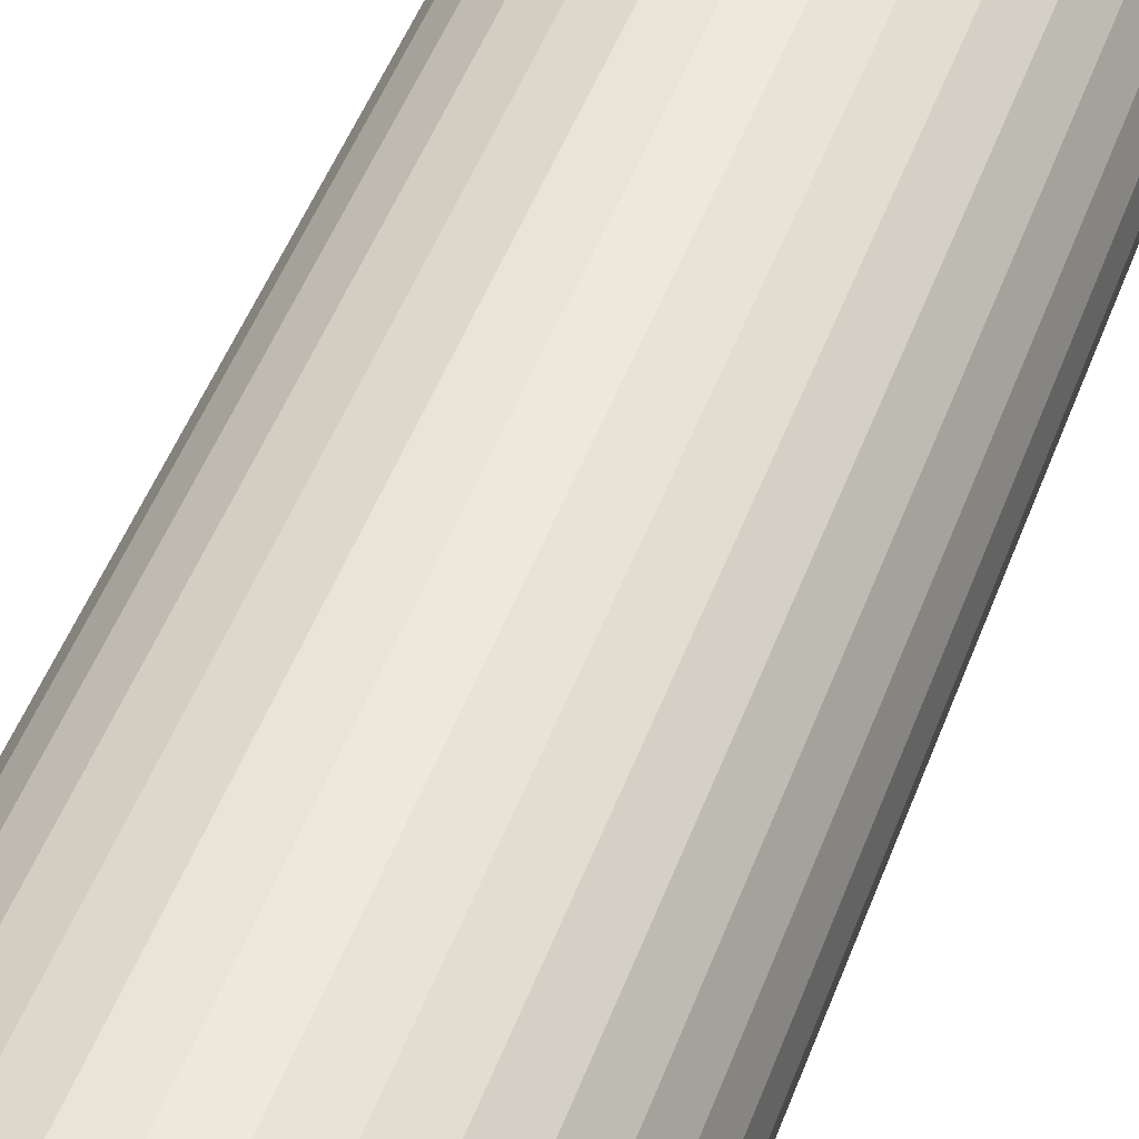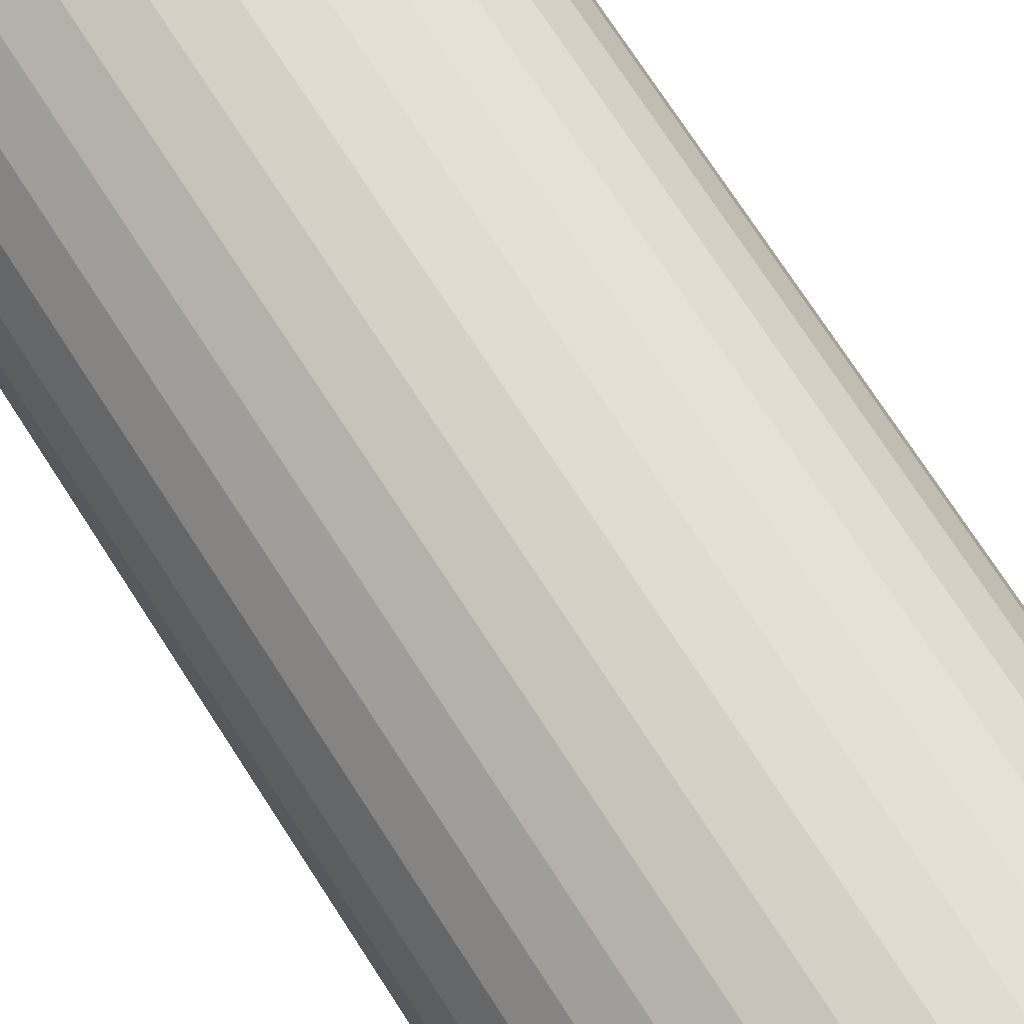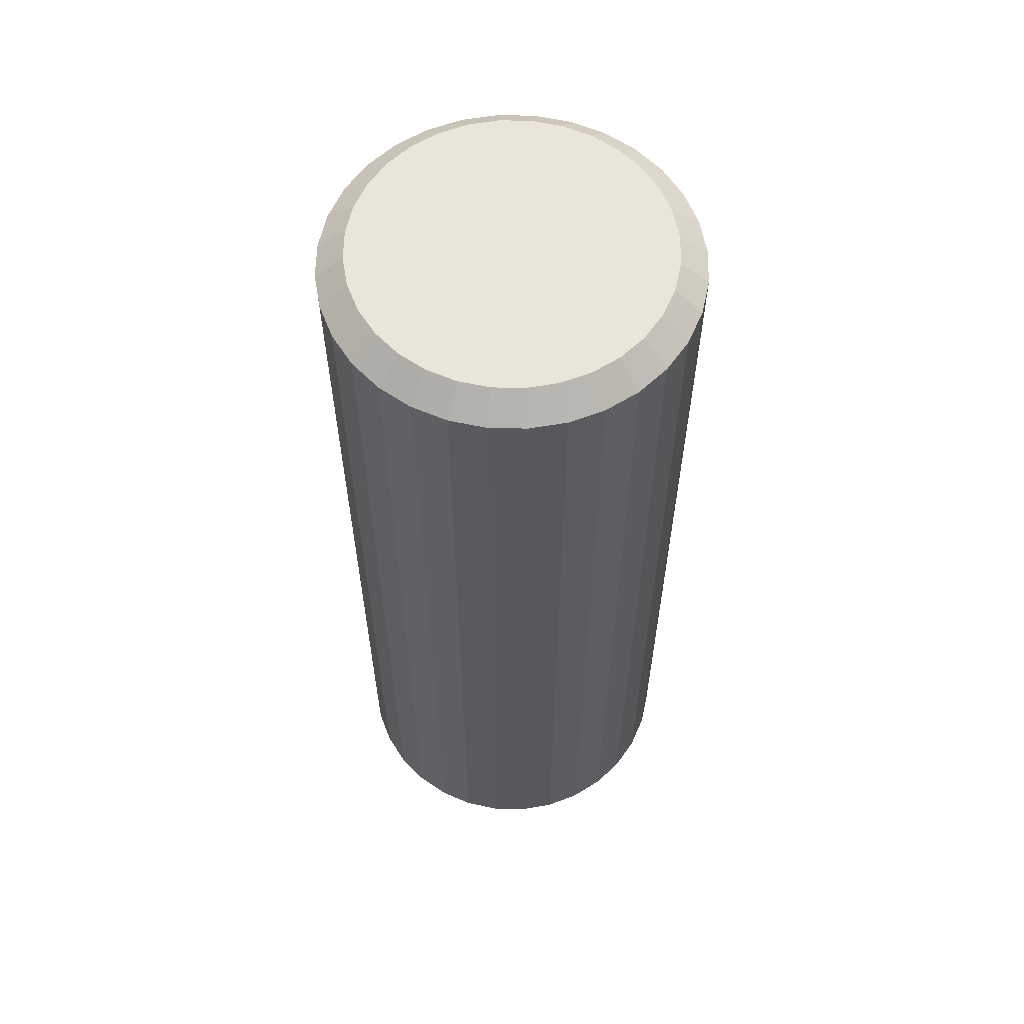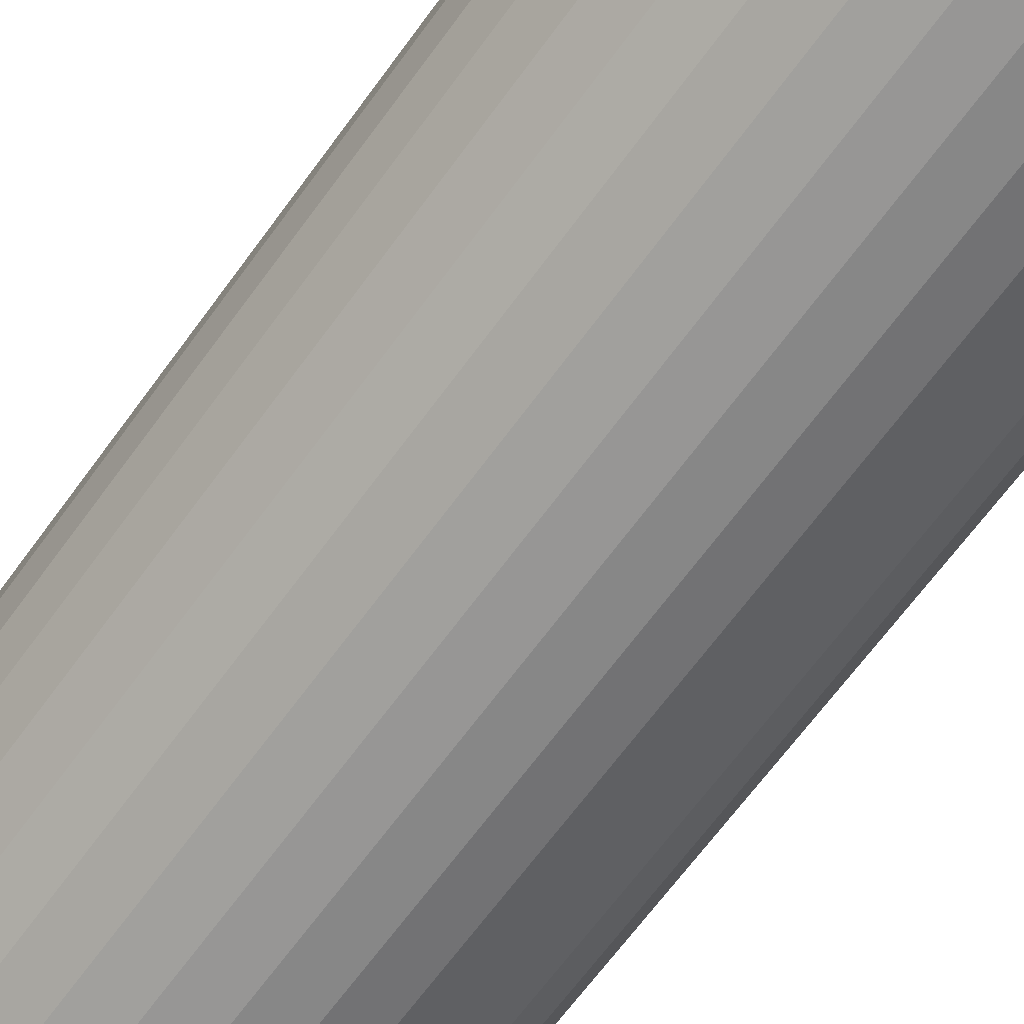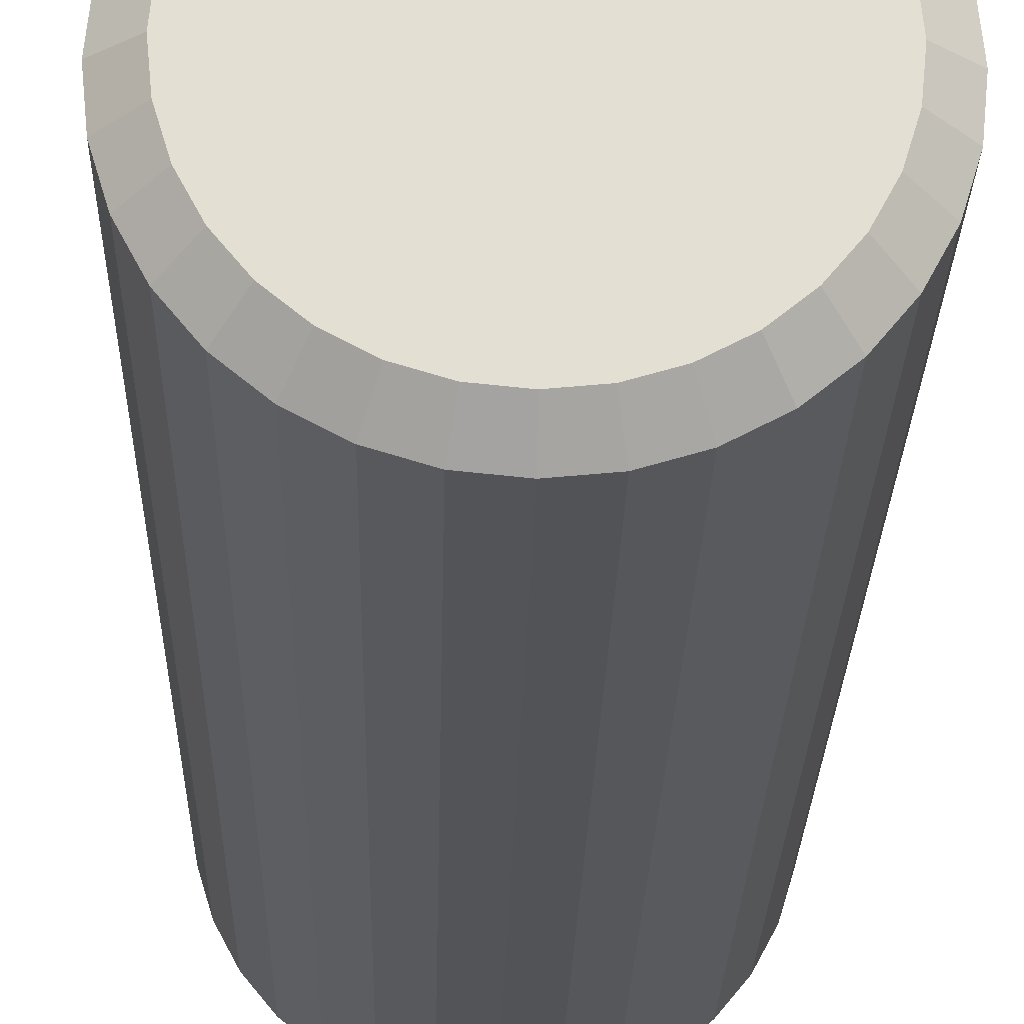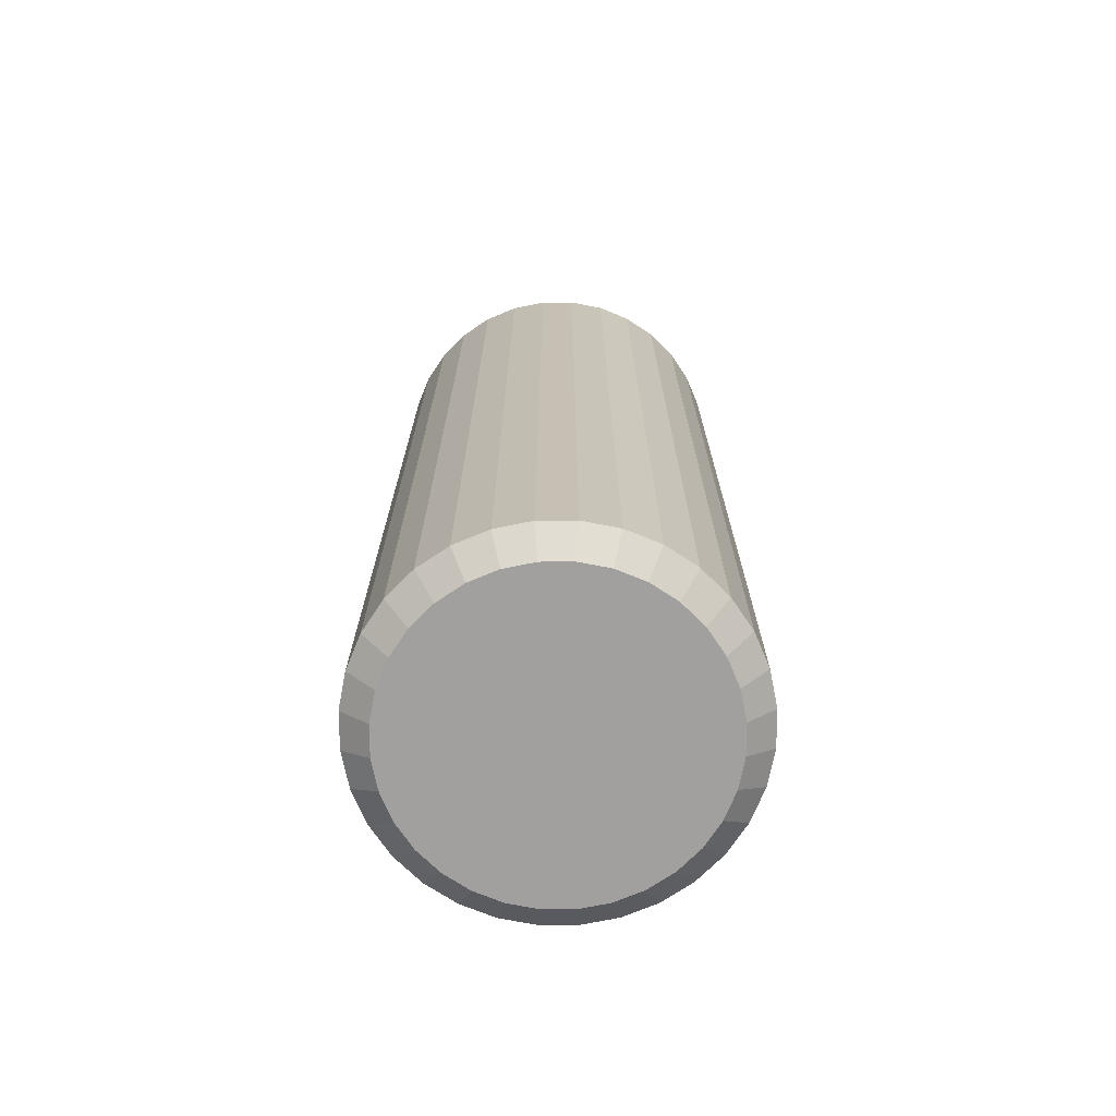
<metadata>
{"format":"obj","ext":"obj","renderer":"f3d","projection":"perspective","resolution":1024,"background":"white","views":[{"elev":51.3,"azim":20.6,"up":"+Z"},{"elev":73.4,"azim":-32.9,"up":"+Z"},{"elev":59.7,"azim":175.6,"up":"+Y"},{"elev":-65.4,"azim":-35.8,"up":"+Z"},{"elev":-23.3,"azim":-1.2,"up":"+Z"},{"elev":-71.8,"azim":-151.6,"up":"+Y"}]}
</metadata>
<code>
o dpin1_Cylinder.020
v -0 4.125 -0.2548
v 0.04971 4.125 -0.2499
v 0.0975 4.125 -0.2354
v 0.1415 4.125 -0.2118
v 0.1802 4.125 -0.1802
v 0.2118 4.125 -0.1415
v 0.2354 4.125 -0.0975
v 0.2499 4.125 -0.04971
v 0.2548 4.125 -0
v 0.2499 4.125 0.04971
v 0.2354 4.125 0.0975
v 0.2118 4.125 0.1415
v 0.1802 4.125 0.1802
v 0.1415 4.125 0.2118
v 0.0975 4.125 0.2354
v 0.0497 4.125 0.2499
v -0 4.125 0.2548
v -0.04971 4.125 0.2499
v -0.0975 4.125 0.2354
v -0.1416 4.125 0.2118
v -0.1802 4.125 0.1802
v -0.2118 4.125 0.1415
v -0.2354 4.125 0.0975
v -0.2499 4.125 0.0497
v -0.2548 4.125 -0
v -0.2499 4.125 -0.04971
v -0.2354 4.125 -0.0975
v -0.2118 4.125 -0.1416
v -0.1802 4.125 -0.1802
v -0.1415 4.125 -0.2118
v -0.0975 4.125 -0.2354
v -0.0497 4.125 -0.2499
v 0.05853 4.088 -0.2942
v 0 4.088 -0.3
v 0.1148 4.088 -0.2772
v 0.1667 4.088 -0.2494
v 0.2121 4.088 -0.2121
v 0.2494 4.088 -0.1667
v 0.2772 4.088 -0.1148
v 0.2942 4.088 -0.05853
v 0.3 4.088 -0
v 0.2942 4.088 0.05853
v 0.2772 4.088 0.1148
v 0.2494 4.088 0.1667
v 0.2121 4.088 0.2121
v 0.1667 4.088 0.2494
v 0.1148 4.088 0.2772
v 0.05853 4.088 0.2942
v -0 4.088 0.3
v -0.05853 4.088 0.2942
v -0.1148 4.088 0.2772
v -0.1667 4.088 0.2494
v -0.2121 4.088 0.2121
v -0.2494 4.088 0.1667
v -0.2772 4.088 0.1148
v -0.2942 4.088 0.05853
v -0.3 4.088 -0
v -0.2942 4.088 -0.05853
v -0.2772 4.088 -0.1148
v -0.2494 4.088 -0.1667
v -0.2121 4.088 -0.2121
v -0.1667 4.088 -0.2494
v -0.1148 4.088 -0.2772
v -0.05853 4.088 -0.2942
v -0 2.55 -0.255
v 0.04975 2.55 -0.2501
v 0.09758 2.55 -0.2356
v 0.1417 2.55 -0.212
v 0.1803 2.55 -0.1803
v 0.212 2.55 -0.1417
v 0.2356 2.55 -0.09758
v 0.2501 2.55 -0.04975
v 0.255 2.55 -0
v 0.2501 2.55 0.04975
v 0.2356 2.55 0.09758
v 0.212 2.55 0.1417
v 0.1803 2.55 0.1803
v 0.1417 2.55 0.212
v 0.09758 2.55 0.2356
v 0.04975 2.55 0.2501
v -0 2.55 0.255
v -0.04975 2.55 0.2501
v -0.09758 2.55 0.2356
v -0.1417 2.55 0.212
v -0.1803 2.55 0.1803
v -0.212 2.55 0.1417
v -0.2356 2.55 0.09758
v -0.2501 2.55 0.04975
v -0.255 2.55 -0
v -0.2501 2.55 -0.04975
v -0.2356 2.55 -0.09759
v -0.212 2.55 -0.1417
v -0.1803 2.55 -0.1803
v -0.1417 2.55 -0.212
v -0.09758 2.55 -0.2356
v -0.04975 2.55 -0.2501
v 0 2.587 -0.3
v 0.05853 2.587 -0.2942
v 0.1148 2.587 -0.2772
v 0.1667 2.587 -0.2494
v 0.2121 2.587 -0.2121
v 0.2494 2.587 -0.1667
v 0.2772 2.587 -0.1148
v 0.2942 2.587 -0.05853
v 0.3 2.587 -0
v 0.2942 2.587 0.05853
v 0.2772 2.587 0.1148
v 0.2494 2.587 0.1667
v 0.2121 2.587 0.2121
v 0.1667 2.587 0.2494
v 0.1148 2.587 0.2772
v 0.05853 2.587 0.2942
v -0 2.587 0.3
v -0.05853 2.587 0.2942
v -0.1148 2.587 0.2772
v -0.1667 2.587 0.2494
v -0.2121 2.587 0.2121
v -0.2494 2.587 0.1667
v -0.2772 2.587 0.1148
v -0.2942 2.587 0.05853
v -0.3 2.587 -0
v -0.2942 2.587 -0.05853
v -0.2772 2.587 -0.1148
v -0.2494 2.587 -0.1667
v -0.2121 2.587 -0.2121
v -0.1667 2.587 -0.2494
v -0.1148 2.587 -0.2772
v -0.05853 2.587 -0.2942
f 34 98 97
f 33 99 98
f 35 100 99
f 36 101 100
f 37 102 101
f 38 103 102
f 39 104 103
f 40 105 104
f 41 106 105
f 42 107 106
f 43 108 107
f 44 109 108
f 45 110 109
f 46 111 110
f 47 112 111
f 48 113 112
f 49 114 113
f 50 115 114
f 51 116 115
f 52 117 116
f 53 118 117
f 54 119 118
f 55 120 119
f 56 121 120
f 57 122 121
f 58 123 122
f 59 124 123
f 60 125 124
f 61 126 125
f 62 127 126
f 19 11 3
f 63 128 127
f 64 97 128
f 2 34 1
f 2 35 33
f 3 36 35
f 4 37 36
f 6 37 5
f 7 38 6
f 8 39 7
f 9 40 8
f 10 41 9
f 11 42 10
f 12 43 11
f 12 45 44
f 14 45 13
f 15 46 14
f 16 47 15
f 17 48 16
f 18 49 17
f 19 50 18
f 20 51 19
f 21 52 20
f 22 53 21
f 22 55 54
f 23 56 55
f 25 56 24
f 26 57 25
f 26 59 58
f 28 59 27
f 29 60 28
f 30 61 29
f 30 63 62
f 32 63 31
f 1 64 32
f 80 88 96
f 66 97 98
f 66 99 67
f 68 99 100
f 68 101 69
f 70 101 102
f 70 103 71
f 71 104 72
f 73 104 105
f 73 106 74
f 75 106 107
f 76 107 108
f 76 109 77
f 78 109 110
f 78 111 79
f 79 112 80
f 80 113 81
f 81 114 82
f 82 115 83
f 84 115 116
f 84 117 85
f 85 118 86
f 86 119 87
f 87 120 88
f 88 121 89
f 89 122 90
f 90 123 91
f 92 123 124
f 92 125 93
f 94 125 126
f 94 127 95
f 95 128 96
f 65 128 97
f 34 33 98
f 33 35 99
f 35 36 100
f 36 37 101
f 37 38 102
f 38 39 103
f 39 40 104
f 40 41 105
f 41 42 106
f 42 43 107
f 43 44 108
f 44 45 109
f 45 46 110
f 46 47 111
f 47 48 112
f 48 49 113
f 49 50 114
f 50 51 115
f 51 52 116
f 52 53 117
f 53 54 118
f 54 55 119
f 55 56 120
f 56 57 121
f 57 58 122
f 58 59 123
f 59 60 124
f 60 61 125
f 61 62 126
f 62 63 127
f 3 2 31
f 2 1 31
f 1 32 31
f 31 30 29
f 29 28 27
f 27 26 25
f 25 24 23
f 23 22 21
f 21 20 19
f 19 18 17
f 17 16 19
f 16 15 19
f 15 14 13
f 13 12 11
f 11 10 9
f 9 8 11
f 8 7 11
f 7 6 5
f 5 4 7
f 4 3 7
f 31 29 27
f 27 25 23
f 23 21 19
f 15 13 19
f 13 11 19
f 3 31 19
f 31 27 19
f 27 23 19
f 11 7 3
f 63 64 128
f 64 34 97
f 2 33 34
f 2 3 35
f 3 4 36
f 4 5 37
f 6 38 37
f 7 39 38
f 8 40 39
f 9 41 40
f 10 42 41
f 11 43 42
f 12 44 43
f 12 13 45
f 14 46 45
f 15 47 46
f 16 48 47
f 17 49 48
f 18 50 49
f 19 51 50
f 20 52 51
f 21 53 52
f 22 54 53
f 22 23 55
f 23 24 56
f 25 57 56
f 26 58 57
f 26 27 59
f 28 60 59
f 29 61 60
f 30 62 61
f 30 31 63
f 32 64 63
f 1 34 64
f 96 65 66
f 66 67 68
f 68 69 72
f 69 70 72
f 70 71 72
f 72 73 74
f 74 75 72
f 75 76 72
f 76 77 80
f 77 78 80
f 78 79 80
f 80 81 82
f 82 83 80
f 83 84 80
f 84 85 88
f 85 86 88
f 86 87 88
f 88 89 90
f 90 91 92
f 92 93 94
f 94 95 96
f 96 66 72
f 66 68 72
f 88 90 92
f 92 94 88
f 94 96 88
f 72 76 80
f 80 84 88
f 96 72 80
f 66 65 97
f 66 98 99
f 68 67 99
f 68 100 101
f 70 69 101
f 70 102 103
f 71 103 104
f 73 72 104
f 73 105 106
f 75 74 106
f 76 75 107
f 76 108 109
f 78 77 109
f 78 110 111
f 79 111 112
f 80 112 113
f 81 113 114
f 82 114 115
f 84 83 115
f 84 116 117
f 85 117 118
f 86 118 119
f 87 119 120
f 88 120 121
f 89 121 122
f 90 122 123
f 92 91 123
f 92 124 125
f 94 93 125
f 94 126 127
f 95 127 128
f 65 96 128

</code>
